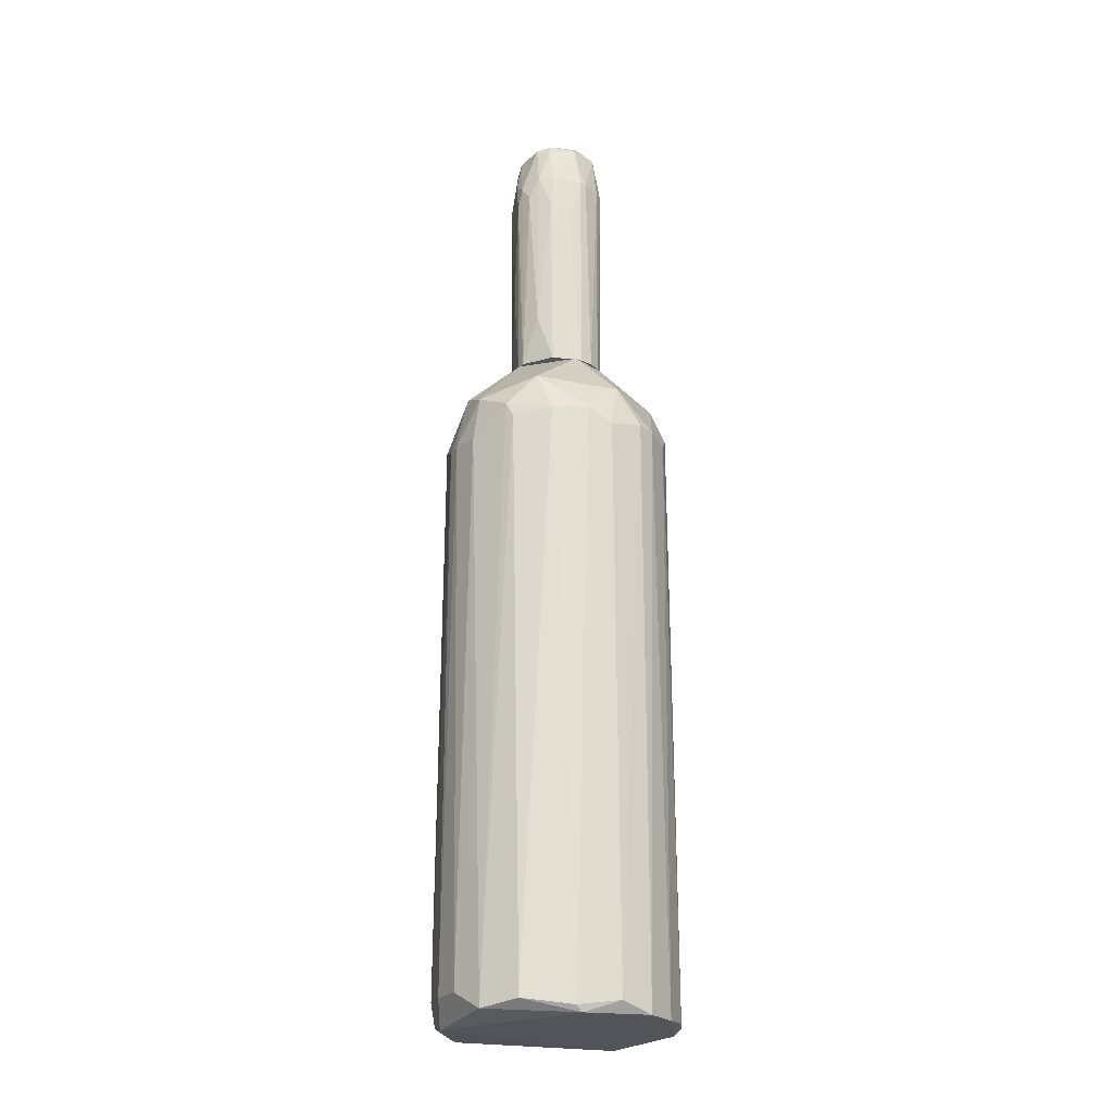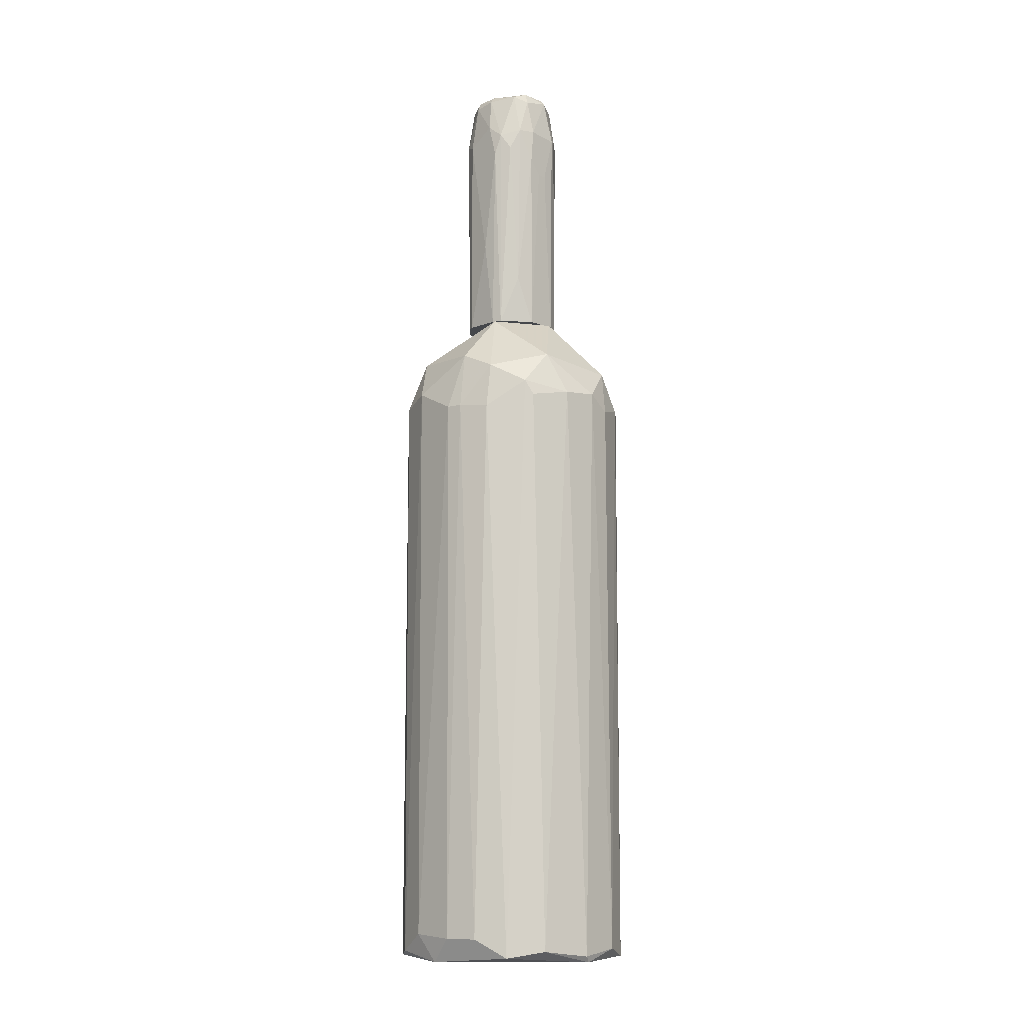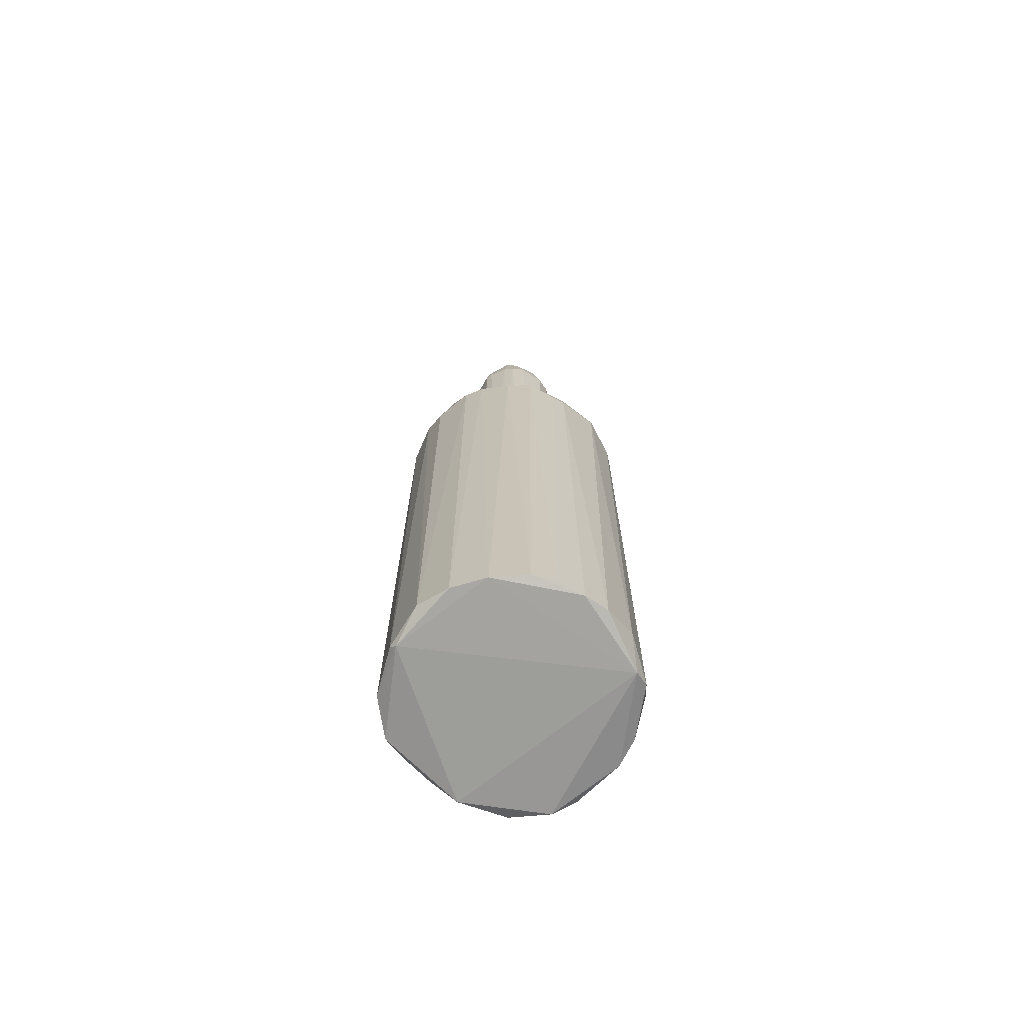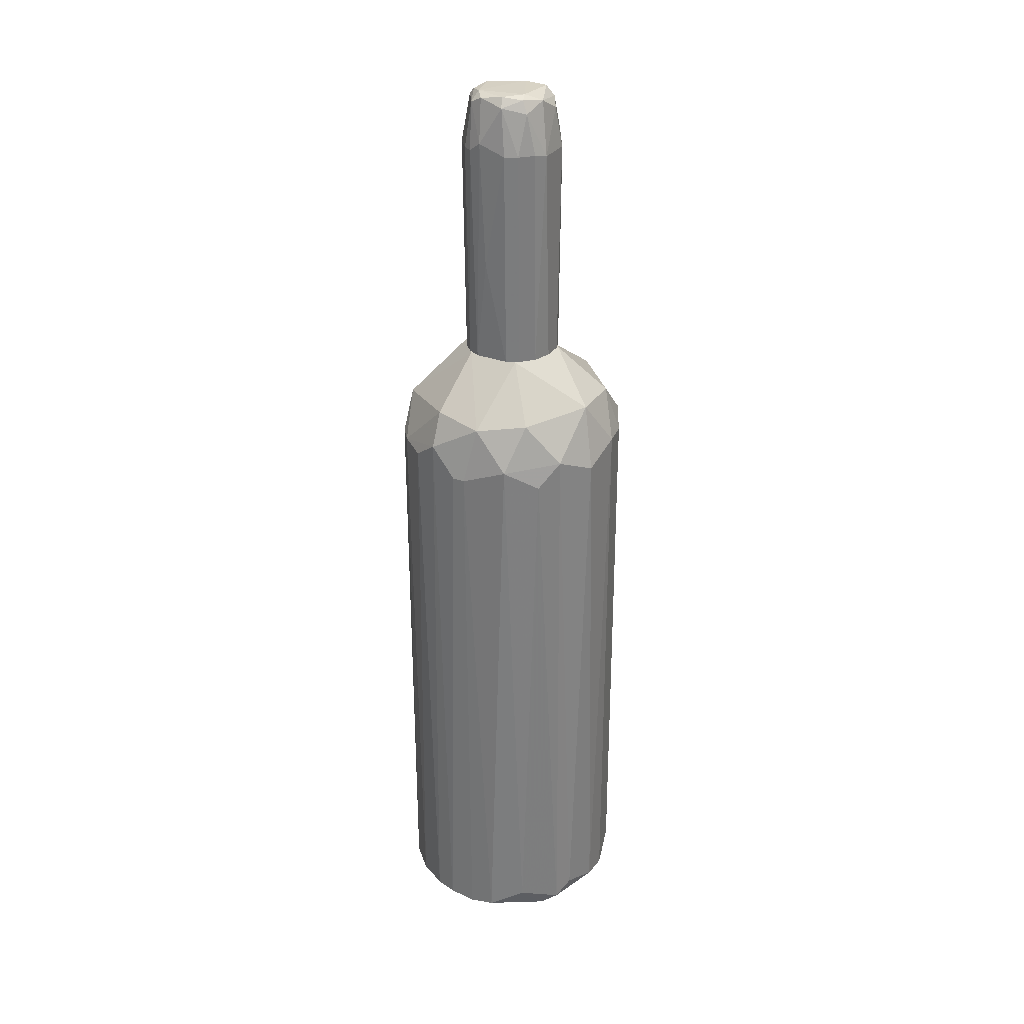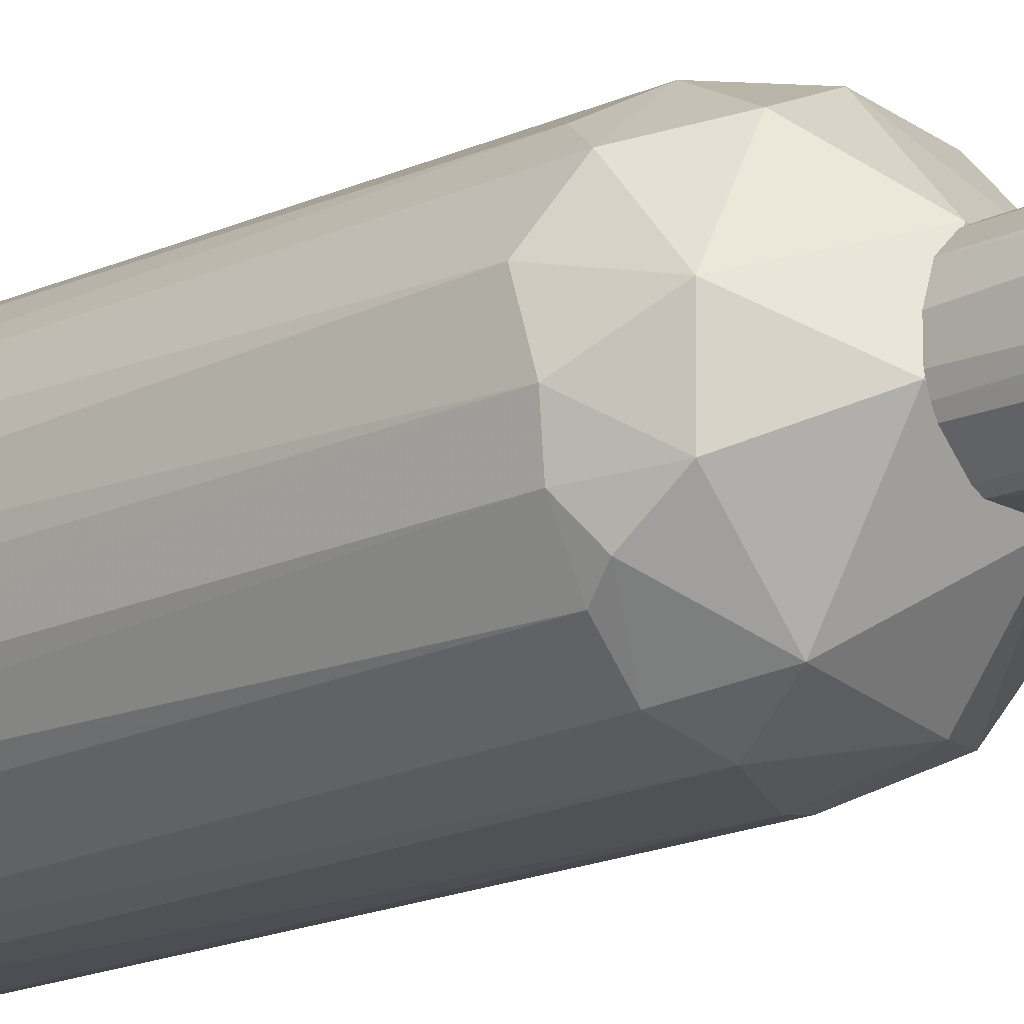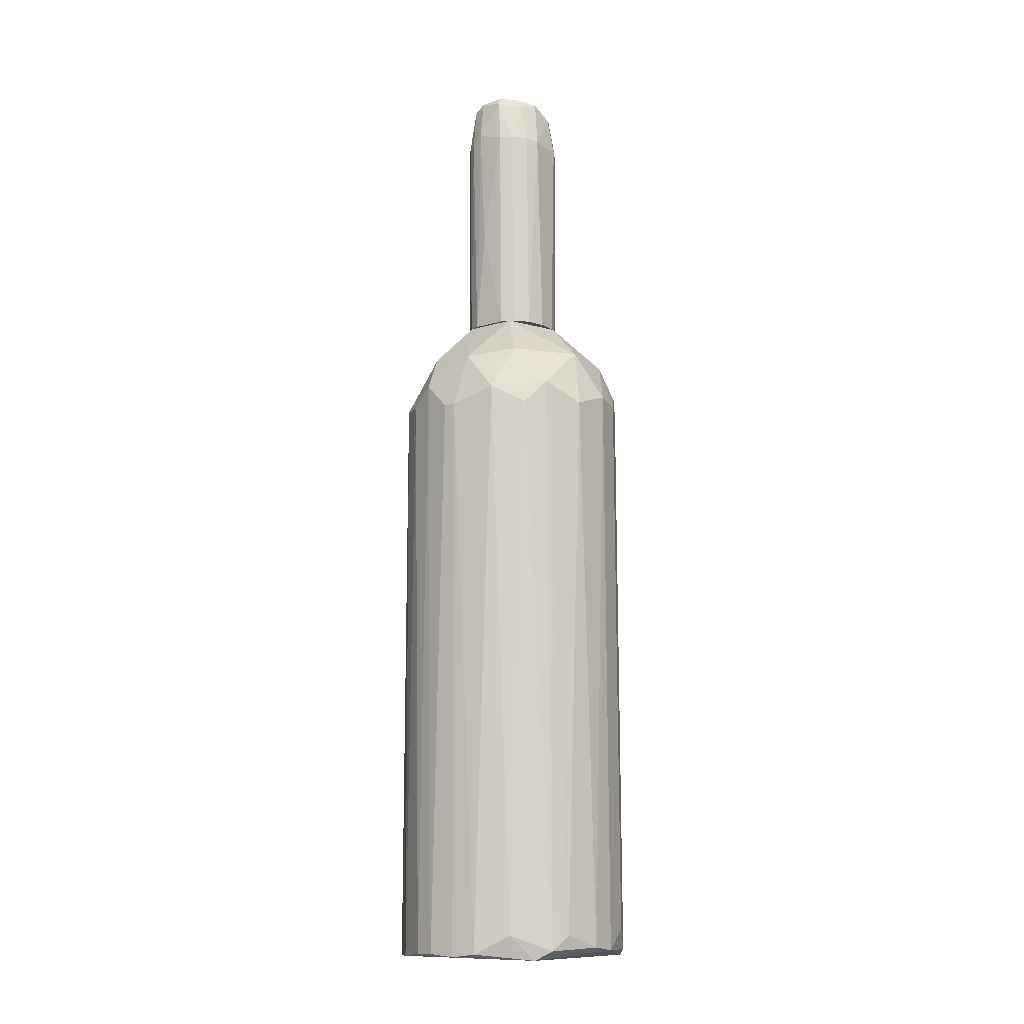
<metadata>
{"format":"obj","ext":"obj","renderer":"f3d","projection":"perspective","resolution":1024,"background":"white","views":[{"elev":-23.7,"azim":-102.5,"up":"+Y"},{"elev":-10.4,"azim":-135.5,"up":"+Y"},{"elev":-70.3,"azim":-28.6,"up":"+Y"},{"elev":30.5,"azim":28.3,"up":"+Y"},{"elev":-17.3,"azim":132.6,"up":"+Z"},{"elev":-12.7,"azim":35.2,"up":"+Y"}]}
</metadata>
<code>
o convex_0
v -0.1179 0.2775 -0.183
v 0.008617 0.1932 0.2266
v -0.01544 0.1932 0.2266
v 0.008617 -0.9513 -0.2131
v -0.2202 -0.927 0.06993
v 0.2255 -0.927 0.02774
v 0.1893 0.2534 -0.1228
v 0.01463 -0.945 0.2266
v -0.1961 0.2895 0.08196
v 0.1833 0.2353 0.1362
v -0.2022 -0.927 -0.1107
v 0.05076 0.4101 0.08196
v 0.1652 -0.9452 -0.1589
v 0.05682 0.2353 -0.2191
v -0.2202 0.2233 -0.05655
v -0.142 -0.9452 0.1784
v 0.1291 -0.9029 0.1904
v -0.09978 -0.9031 -0.2071
v -0.166 0.2172 0.1603
v 0.2255 0.2293 -0.02037
v -0.03353 0.4101 -0.08662
v 0.2134 -0.8909 -0.08662
v 0.09295 0.2233 0.2084
v -0.03353 0.1932 -0.2252
v 0.04475 -0.8969 -0.2252
v -0.06966 0.2473 0.2145
v -0.1781 0.2413 -0.1408
v 0.1893 -0.933 0.1302
v 0.1231 0.2172 -0.1951
v -0.2202 0.1992 0.06392
v -0.2263 -0.939 -0.01436
v 0.09295 0.4101 -0.02639
v -0.09376 0.4101 0.02173
v 0.2194 0.1992 0.06388
v -0.08169 -0.9392 0.2145
v 0.08689 0.3135 -0.177
v 0.105 -0.933 -0.2071
v -0.06966 0.3135 0.1844
v -0.154 -0.9392 -0.171
v -0.1179 0.187 -0.1951
v 0.1893 0.3196 0.03376
v -0.1841 0.3076 -0.08061
v -0.1901 -0.9452 0.1302
v 0.1592 -0.9512 0.1482
v 0.1171 0.3135 0.1603
v -0.03954 -0.9031 -0.2252
v 0.06284 -0.9392 0.2205
v 0.1532 0.1872 0.1723
v -0.1179 0.2112 0.1964
v -0.2202 -0.9512 -0.002329
v -0.2263 0.2293 0.01571
v -0.05157 0.3076 -0.1951
v 0.1773 0.2233 -0.1469
v 0.02666 0.3016 0.2025
v 0.2134 0.2233 -0.08061
v 0.2074 -0.9031 0.1001
v -0.1901 0.2172 0.1302
v 0.2255 -0.933 -0.02639
v 0.1833 0.3136 -0.07459
v -0.03954 -0.9392 0.2266
v -0.05157 0.4101 0.08196
v -0.1901 0.2112 -0.1288
v 0.1953 -0.933 -0.1228
v -0.06364 0.1932 -0.2191
f 52 24 64
f 2 3 8
f 24 14 25
f 15 11 31
f 21 12 32
f 12 21 33
f 6 20 34
f 16 8 35
f 7 29 36
f 29 14 36
f 21 32 36
f 13 4 37
f 4 25 37
f 25 14 37
f 29 13 37
f 14 29 37
f 9 19 38
f 19 26 38
f 18 4 39
f 27 1 40
f 18 39 40
f 39 27 40
f 32 12 41
f 34 20 41
f 10 34 41
f 21 1 42
f 27 15 42
f 1 27 42
f 9 33 42
f 33 21 42
f 16 19 43
f 4 13 44
f 8 16 44
f 6 28 44
f 28 17 44
f 23 10 45
f 10 41 45
f 41 12 45
f 4 18 46
f 24 25 46
f 25 4 46
f 2 8 47
f 23 2 47
f 17 23 47
f 8 44 47
f 44 17 47
f 10 23 48
f 23 17 48
f 28 10 48
f 17 28 48
f 19 16 49
f 26 19 49
f 16 35 49
f 35 26 49
f 31 11 50
f 5 31 50
f 39 4 50
f 11 39 50
f 16 43 50
f 43 5 50
f 4 44 50
f 44 16 50
f 30 9 51
f 5 30 51
f 15 31 51
f 31 5 51
f 9 42 51
f 42 15 51
f 1 21 52
f 14 24 52
f 36 14 52
f 21 36 52
f 29 7 53
f 13 29 53
f 3 2 54
f 2 23 54
f 26 3 54
f 38 26 54
f 23 45 54
f 45 12 54
f 20 22 55
f 53 7 55
f 28 6 56
f 10 28 56
f 6 34 56
f 34 10 56
f 19 9 57
f 9 30 57
f 30 5 57
f 43 19 57
f 5 43 57
f 20 6 58
f 22 20 58
f 44 13 58
f 6 44 58
f 7 36 59
f 36 32 59
f 41 20 59
f 32 41 59
f 55 7 59
f 20 55 59
f 8 3 60
f 3 26 60
f 35 8 60
f 26 35 60
f 33 9 61
f 12 33 61
f 9 38 61
f 54 12 61
f 38 54 61
f 11 15 62
f 15 27 62
f 39 11 62
f 27 39 62
f 13 53 63
f 55 22 63
f 53 55 63
f 58 13 63
f 22 58 63
f 40 1 64
f 18 40 64
f 46 18 64
f 24 46 64
f 1 52 64
o convex_1
v 0.05079 0.9462 0.05188
v -0.09378 0.7535 -0.008352
v -0.09378 0.7535 0.009708
v 0.09297 0.4102 0.01572
v 0.03272 0.8258 -0.09269
v -0.04557 0.4101 -0.08063
v -0.03353 0.4101 0.08802
v -0.06363 0.9341 -0.05654
v -0.05159 0.9341 0.06992
v 0.03272 0.8438 0.09405
v 0.0809 0.9161 -0.02641
v 0.05079 0.4101 -0.08063
v -0.08775 0.4101 0.0338
v 0.05681 0.4102 0.07595
v 0.09297 0.8377 0.0338
v 0.09297 0.8377 -0.03244
v -0.05159 0.8377 -0.08666
v -0.08775 0.4101 -0.02639
v -0.08775 0.8438 0.04585
v 0.03272 0.9402 -0.06856
v -0.04557 0.8438 0.08802
v -0.08171 0.8498 -0.05654
v 0.08693 0.4102 -0.03846
v 0.07489 0.8498 -0.06255
v -0.06967 0.9462 0.02775
v -0.009436 0.5849 -0.09269
v -0.06967 0.4101 0.06392
v 0.0809 0.8438 0.05789
v -0.09378 0.8498 -0.02639
v 0.03272 0.4101 0.08802
v 0.0809 0.4102 0.05188
v 0.01464 0.9523 0.06992
v -0.02148 0.8619 -0.09269
v -0.02148 0.8619 0.09405
v -0.07568 0.5066 -0.05654
v 0.03873 0.4101 -0.08666
v 0.07489 0.9402 0.01572
v 0.04476 0.9462 -0.05654
v -0.009436 0.615 0.09405
v -0.06967 0.9462 -0.02639
v 0.05681 0.8438 0.08199
v 0.02065 0.9341 0.08199
v -0.08171 0.9341 0.02175
v -0.06363 0.8438 0.07595
v -0.01547 0.9281 -0.08063
v -0.06967 0.8076 -0.0746
v -0.09378 0.8438 0.0338
v 0.05681 0.8377 -0.08063
v 0.0809 0.4102 -0.05052
v -0.03954 0.7956 -0.09269
v -0.0275 0.4101 -0.08666
v -0.05762 0.4101 0.07595
v 0.09297 0.4102 -0.0204
v 0.06284 0.9221 0.05789
v -0.09378 0.7835 -0.03244
v 0.02668 0.9221 -0.08063
v 0.06284 0.9281 -0.05654
v -0.08171 0.9221 -0.03244
v -0.04557 0.9523 0.05188
v -0.003404 0.9462 -0.06257
v 0.04476 0.9523 0.0338
v 0.0809 0.7775 -0.05654
v -0.0275 0.9462 0.07595
v -0.07568 0.4101 0.05789
f 91 108 128
f 71 70 76
f 67 66 77
f 70 71 77
f 79 68 80
f 75 79 80
f 77 66 82
f 70 77 82
f 72 81 86
f 77 71 91
f 66 67 93
f 76 68 94
f 71 76 94
f 78 94 95
f 68 79 95
f 79 92 95
f 94 68 95
f 69 90 97
f 85 71 98
f 73 85 98
f 70 82 99
f 69 76 100
f 76 70 100
f 90 69 100
f 79 75 101
f 71 94 103
f 94 74 103
f 98 71 103
f 74 98 103
f 74 94 105
f 94 78 105
f 78 95 105
f 95 92 105
f 65 96 106
f 98 74 106
f 74 105 106
f 83 73 107
f 73 89 107
f 89 104 107
f 73 83 108
f 85 73 108
f 81 72 109
f 97 81 109
f 81 70 110
f 86 81 110
f 70 99 110
f 99 86 110
f 67 77 111
f 77 83 111
f 93 67 111
f 83 107 111
f 107 93 111
f 76 69 112
f 87 76 113
f 70 81 114
f 81 97 114
f 97 90 114
f 100 70 115
f 90 100 115
f 70 114 115
f 114 90 115
f 71 85 116
f 91 71 116
f 85 108 116
f 108 91 116
f 68 76 117
f 80 68 117
f 76 87 117
f 87 80 117
f 92 79 118
f 79 101 118
f 101 65 118
f 105 92 118
f 65 106 118
f 106 105 118
f 82 66 119
f 66 93 119
f 93 86 119
f 99 82 119
f 86 99 119
f 69 97 120
f 109 84 120
f 97 109 120
f 112 69 120
f 112 120 121
f 75 80 121
f 80 88 121
f 101 75 121
f 84 102 121
f 102 101 121
f 88 112 121
f 120 84 121
f 72 86 122
f 86 93 122
f 104 72 122
f 93 107 122
f 107 104 122
f 89 73 123
f 104 89 123
f 104 123 124
f 102 84 124
f 72 104 124
f 109 72 124
f 84 109 124
f 96 65 125
f 65 101 125
f 101 102 125
f 123 96 125
f 124 123 125
f 102 124 125
f 80 87 126
f 88 80 126
f 76 112 126
f 112 88 126
f 113 76 126
f 87 113 126
f 73 98 127
f 106 96 127
f 98 106 127
f 123 73 127
f 96 123 127
f 83 77 128
f 77 91 128
f 108 83 128

</code>
